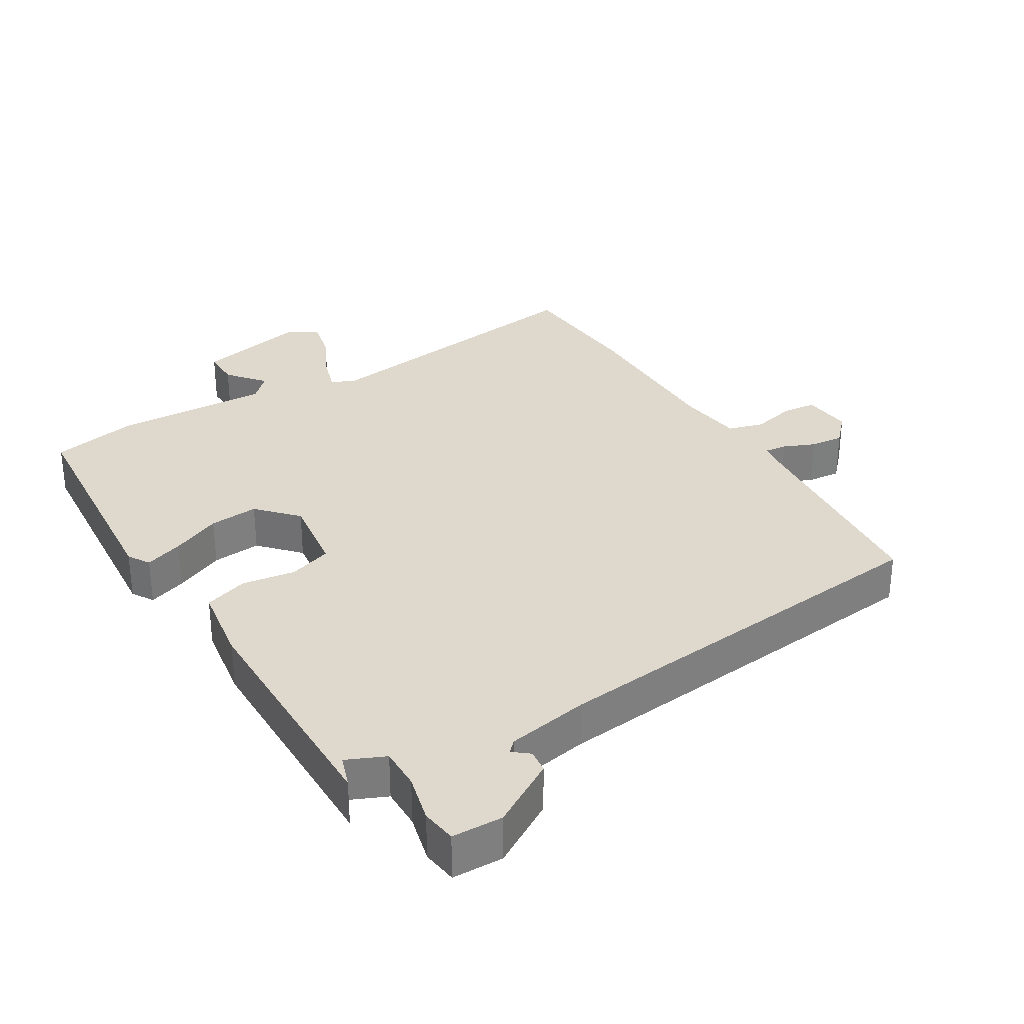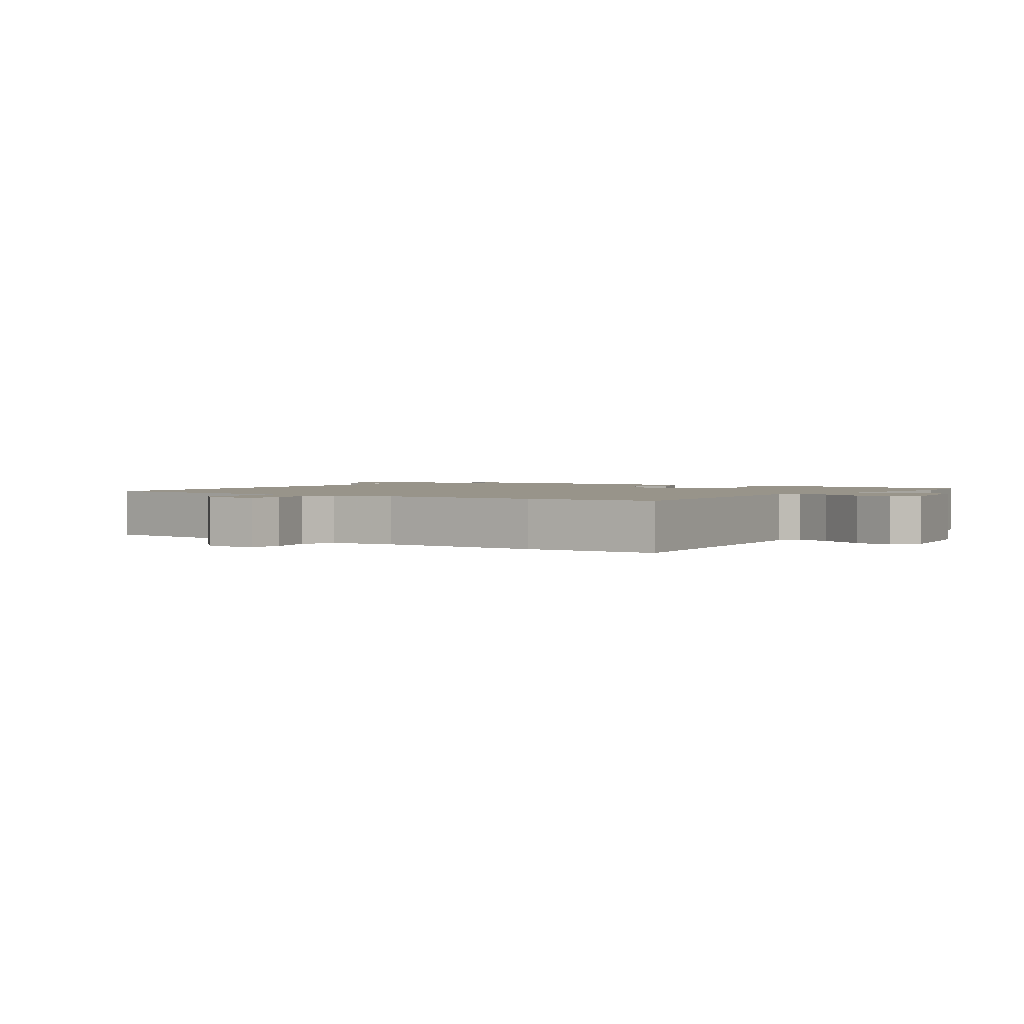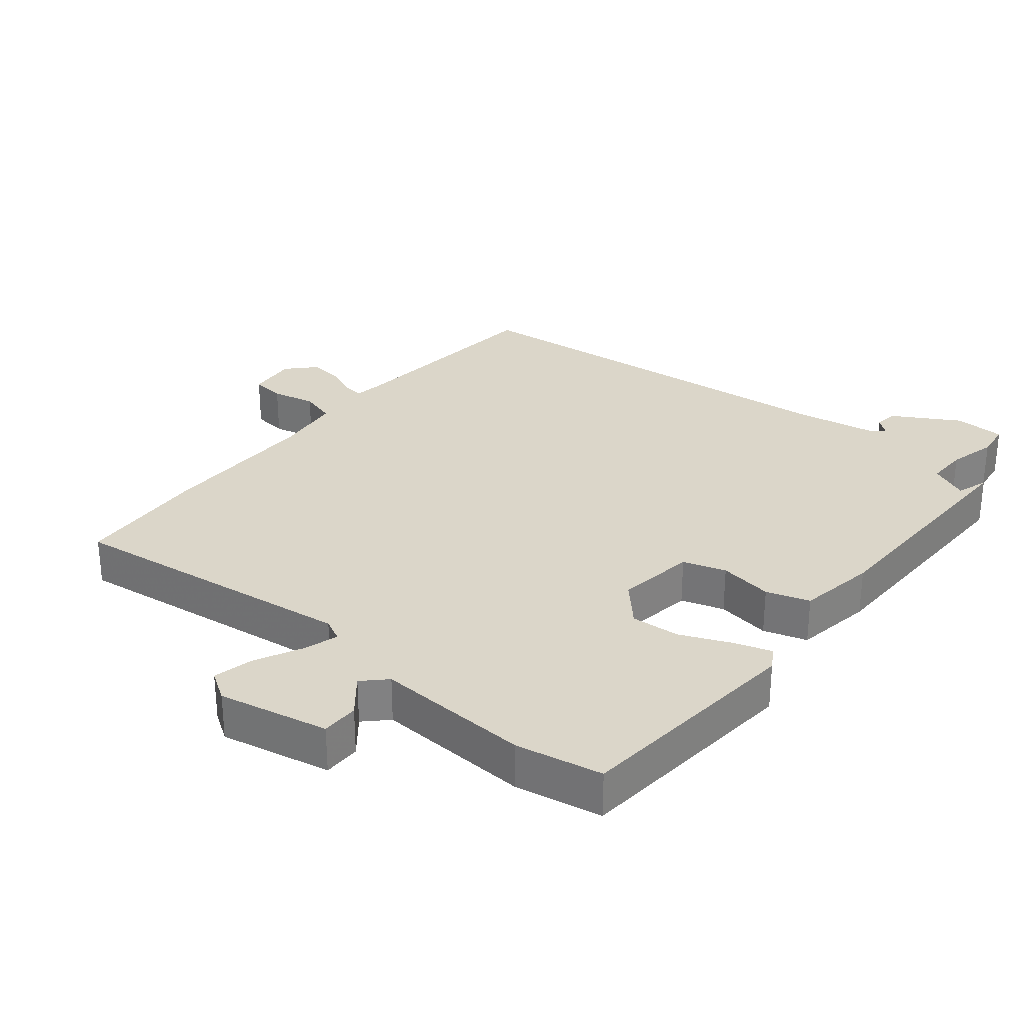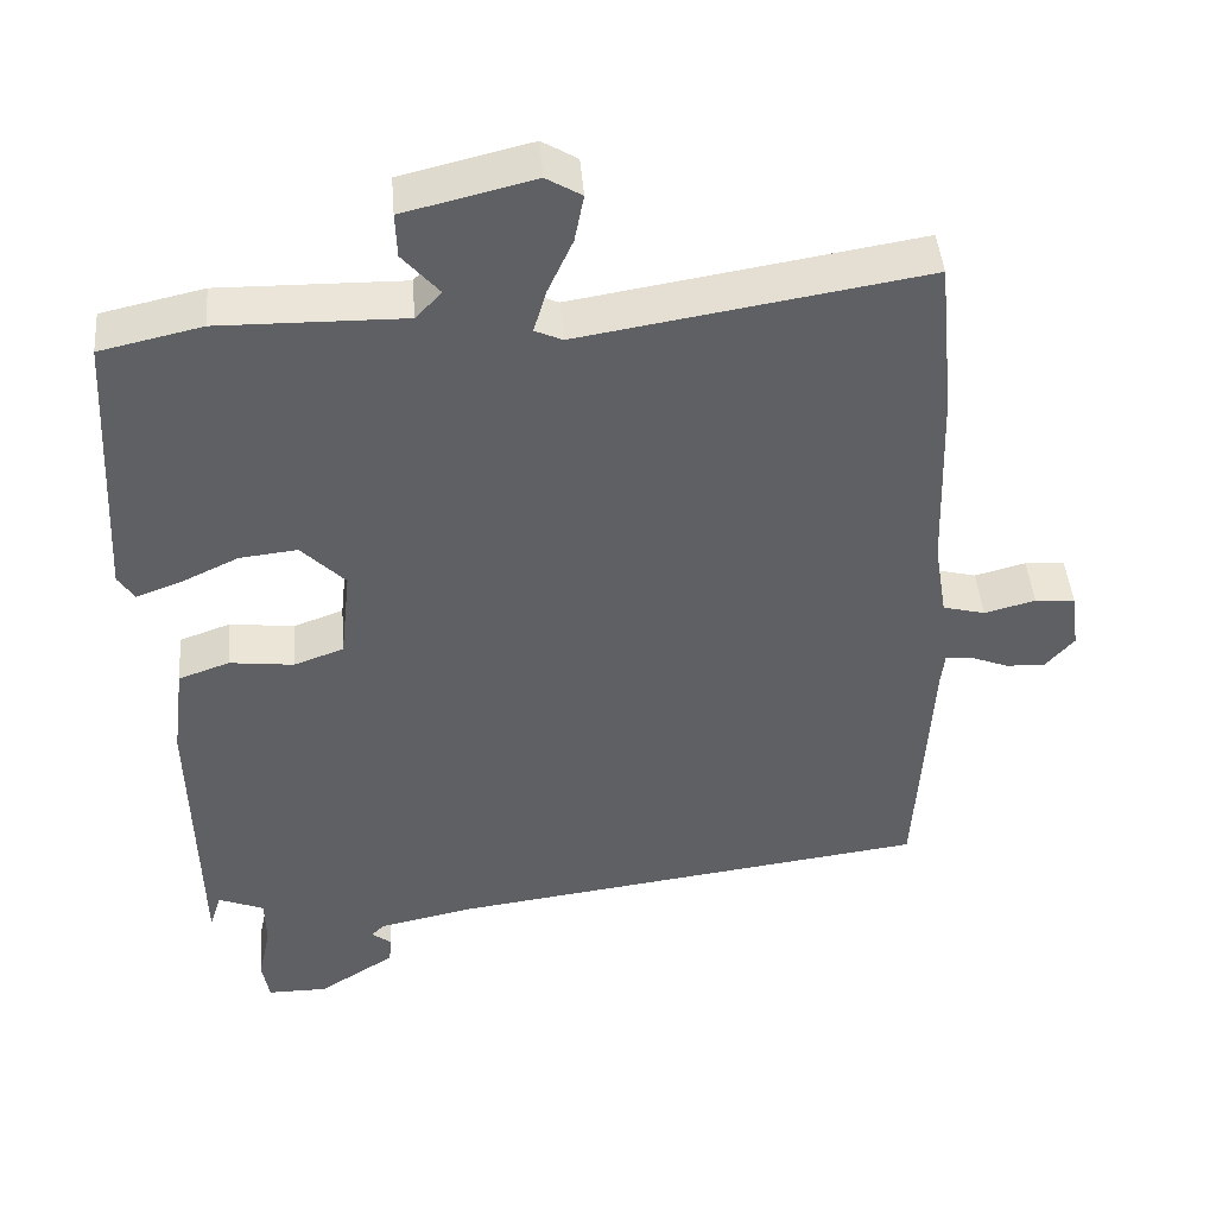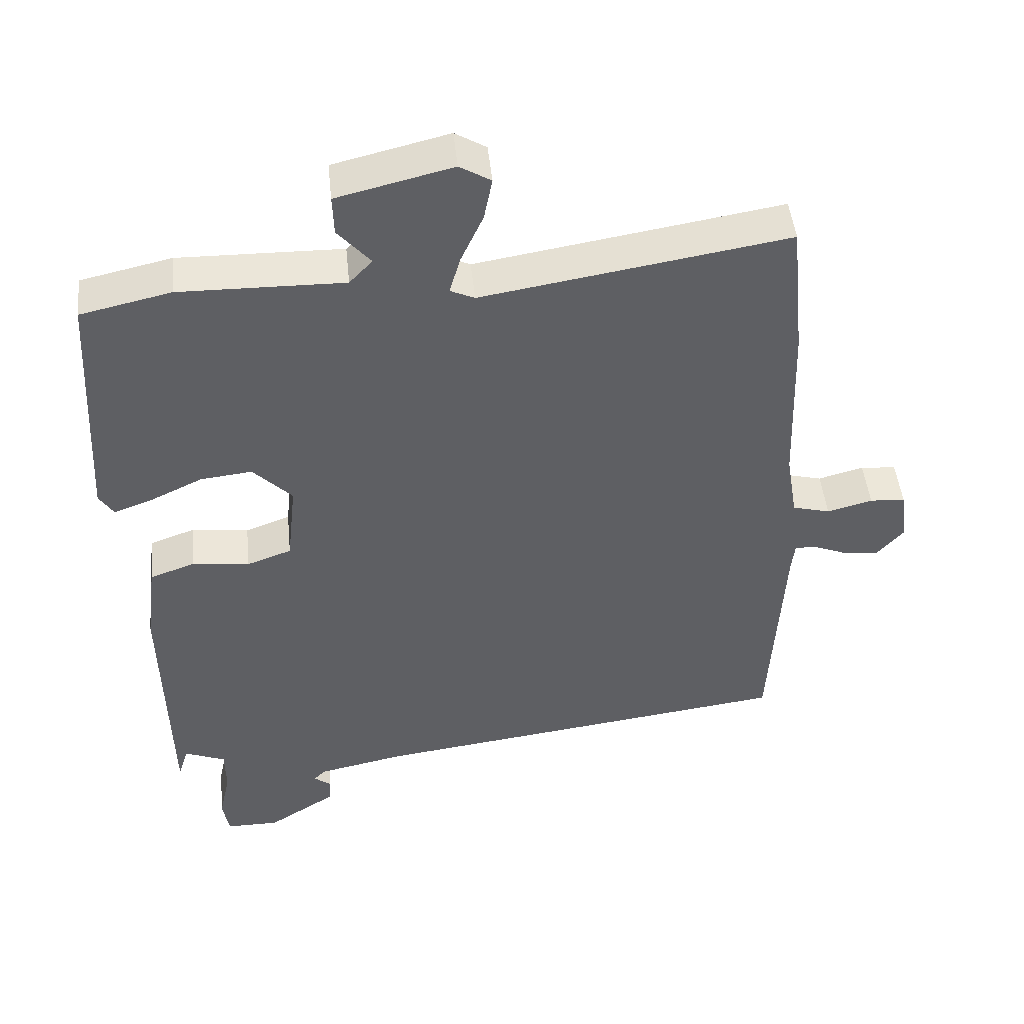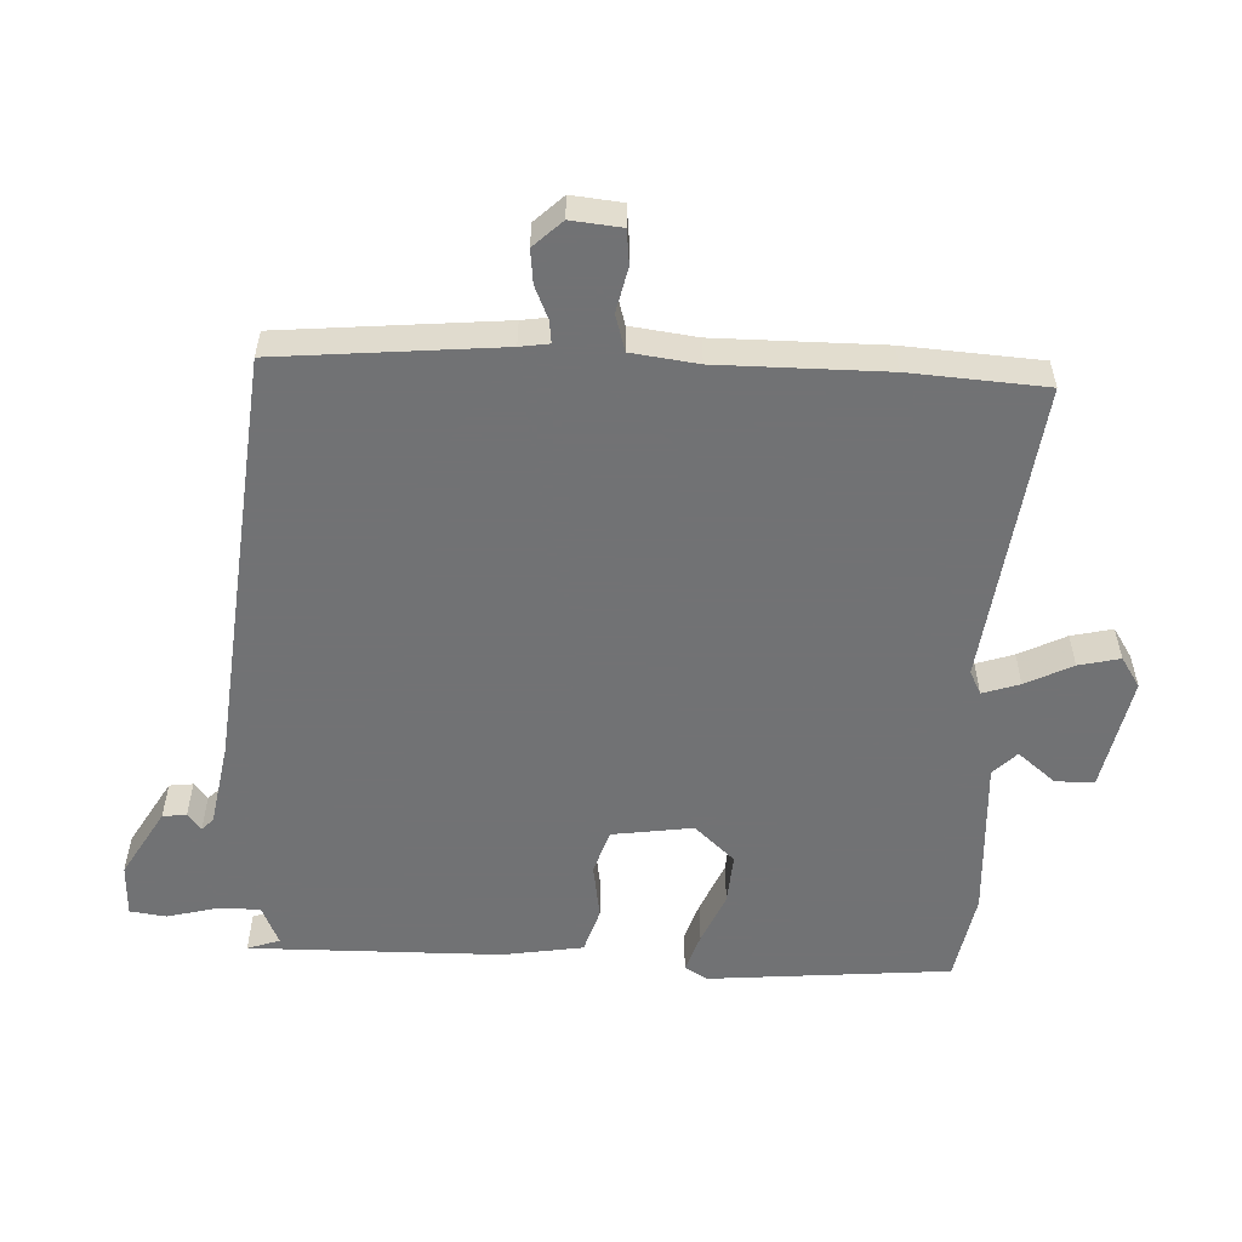
<metadata>
{"format":"obj","ext":"obj","renderer":"f3d","projection":"perspective","resolution":1024,"background":"white","views":[{"elev":31.9,"azim":150.3,"up":"+Y"},{"elev":1.8,"azim":-52.1,"up":"+Y"},{"elev":29.9,"azim":41.2,"up":"+Y"},{"elev":44.4,"azim":175.3,"up":"+Z"},{"elev":47.0,"azim":174.2,"up":"+Z"},{"elev":-55.6,"azim":-90.7,"up":"+Y"}]}
</metadata>
<code>
v -0.524 0.07 -0.438
v -0.543 0.07 -0.111
v -0.548 0.07 -0.068
v -0.581 0.07 -0.071
v -0.629 0.07 -0.09
v -0.679 0.07 -0.094
v -0.717 0.07 -0.051
v -0.707 0.07 0.023
v -0.656 0.07 0.027
v -0.591 0.07 0.01
v -0.537 0.07 0.024
v -0.521 0.07 0.121
v -0.513 0.07 0.367
v -0.493 0.07 0.566
v -0.054 0.07 0.495
v -0.019 0.07 0.511
v -0.035 0.07 0.566
v -0.067 0.07 0.636
v -0.079 0.07 0.697
v -0.034 0.07 0.724
v 0.132 0.07 0.684
v 0.13 0.07 0.627
v 0.083 0.07 0.573
v 0.116 0.07 0.538
v 0.352 0.07 0.542
v 0.482 0.07 0.513
v 0.501 0.07 0.156
v 0.48 0.07 0.124
v 0.423 0.07 0.145
v 0.349 0.07 0.18
v 0.275 0.07 0.188
v 0.219 0.07 0.131
v 0.232 0.07 0.012
v 0.296 0.07 -0.011
v 0.378 0.07 -0.001
v 0.443 0.07 -0.024
v 0.458 0.07 -0.143
v 0.45 0.07 -0.512
v 0.435 0.07 -0.464
v 0.376 0.07 -0.488
v 0.375 0.07 -0.551
v 0.391 0.07 -0.624
v 0.382 0.07 -0.677
v 0.305 0.07 -0.677
v 0.207 0.07 -0.615
v 0.204 0.07 -0.58
v 0.229 0.07 -0.561
v 0.213 0.07 -0.544
v 0.089 0.07 -0.518
v -0.524 0 -0.438
v -0.543 0 -0.111
v -0.548 0 -0.068
v -0.581 0 -0.071
v -0.629 0 -0.09
v -0.679 0 -0.094
v -0.717 0 -0.051
v -0.707 0 0.023
v -0.656 0 0.027
v -0.591 0 0.01
v -0.537 0 0.024
v -0.521 0 0.121
v -0.513 0 0.367
v -0.493 0 0.566
v -0.054 0 0.495
v -0.019 0 0.511
v -0.035 0 0.566
v -0.067 0 0.636
v -0.079 0 0.697
v -0.034 0 0.724
v 0.132 0 0.684
v 0.13 0 0.627
v 0.083 0 0.573
v 0.116 0 0.538
v 0.352 0 0.542
v 0.482 0 0.513
v 0.501 0 0.156
v 0.48 0 0.124
v 0.423 0 0.145
v 0.349 0 0.18
v 0.275 0 0.188
v 0.219 0 0.131
v 0.232 0 0.012
v 0.296 0 -0.011
v 0.378 0 -0.001
v 0.443 0 -0.024
v 0.458 0 -0.143
v 0.45 0 -0.512
v 0.435 0 -0.464
v 0.376 0 -0.488
v 0.375 0 -0.551
v 0.391 0 -0.624
v 0.382 0 -0.677
v 0.305 0 -0.677
v 0.207 0 -0.615
v 0.204 0 -0.58
v 0.229 0 -0.561
v 0.213 0 -0.544
v 0.089 0 -0.518
f 45 46 47
f 44 45 47
f 43 44 47
f 42 43 47
f 41 42 47
f 40 41 47 48
f 39 40 48 49
f 37 38 39
f 36 37 39
f 35 36 39
f 34 35 39
f 49 1 2
f 39 49 2
f 34 39 2
f 33 34 2
f 28 29 30
f 27 28 30
f 26 27 30
f 25 26 30
f 24 25 30
f 23 24 30 31
f 21 22 23
f 20 21 23
f 19 20 23
f 18 19 23
f 17 18 23
f 23 31 32
f 17 23 32
f 16 17 32
f 12 13 14 15
f 33 2 3
f 32 33 3
f 16 32 3
f 15 16 3
f 12 15 3
f 11 12 3
f 8 9 10
f 7 8 10
f 6 7 10
f 5 6 10
f 4 5 10
f 3 4 10 11
f 96 95 94
f 96 94 93
f 96 93 92
f 96 92 91
f 96 91 90
f 97 96 90 89
f 98 97 89 88
f 88 87 86
f 88 86 85
f 88 85 84
f 88 84 83
f 51 50 98
f 51 98 88
f 51 88 83
f 51 83 82
f 79 78 77
f 79 77 76
f 79 76 75
f 79 75 74
f 79 74 73
f 80 79 73 72
f 72 71 70
f 72 70 69
f 72 69 68
f 72 68 67
f 72 67 66
f 81 80 72
f 81 72 66
f 81 66 65
f 64 63 62 61
f 52 51 82
f 52 82 81
f 52 81 65
f 52 65 64
f 52 64 61
f 52 61 60
f 59 58 57
f 59 57 56
f 59 56 55
f 59 55 54
f 59 54 53
f 60 59 53 52
f 1 50 51 2
f 2 51 52 3
f 3 52 53 4
f 4 53 54 5
f 5 54 55 6
f 6 55 56 7
f 7 56 57 8
f 8 57 58 9
f 9 58 59 10
f 10 59 60 11
f 11 60 61 12
f 12 61 62 13
f 13 62 63 14
f 14 63 64 15
f 15 64 65 16
f 16 65 66 17
f 17 66 67 18
f 18 67 68 19
f 19 68 69 20
f 20 69 70 21
f 21 70 71 22
f 22 71 72 23
f 23 72 73 24
f 24 73 74 25
f 25 74 75 26
f 26 75 76 27
f 27 76 77 28
f 28 77 78 29
f 29 78 79 30
f 30 79 80 31
f 31 80 81 32
f 32 81 82 33
f 33 82 83 34
f 34 83 84 35
f 35 84 85 36
f 36 85 86 37
f 37 86 87 38
f 38 87 88 39
f 39 88 89 40
f 40 89 90 41
f 41 90 91 42
f 42 91 92 43
f 43 92 93 44
f 44 93 94 45
f 45 94 95 46
f 46 95 96 47
f 47 96 97 48
f 48 97 98 49
f 49 98 50 1

</code>
